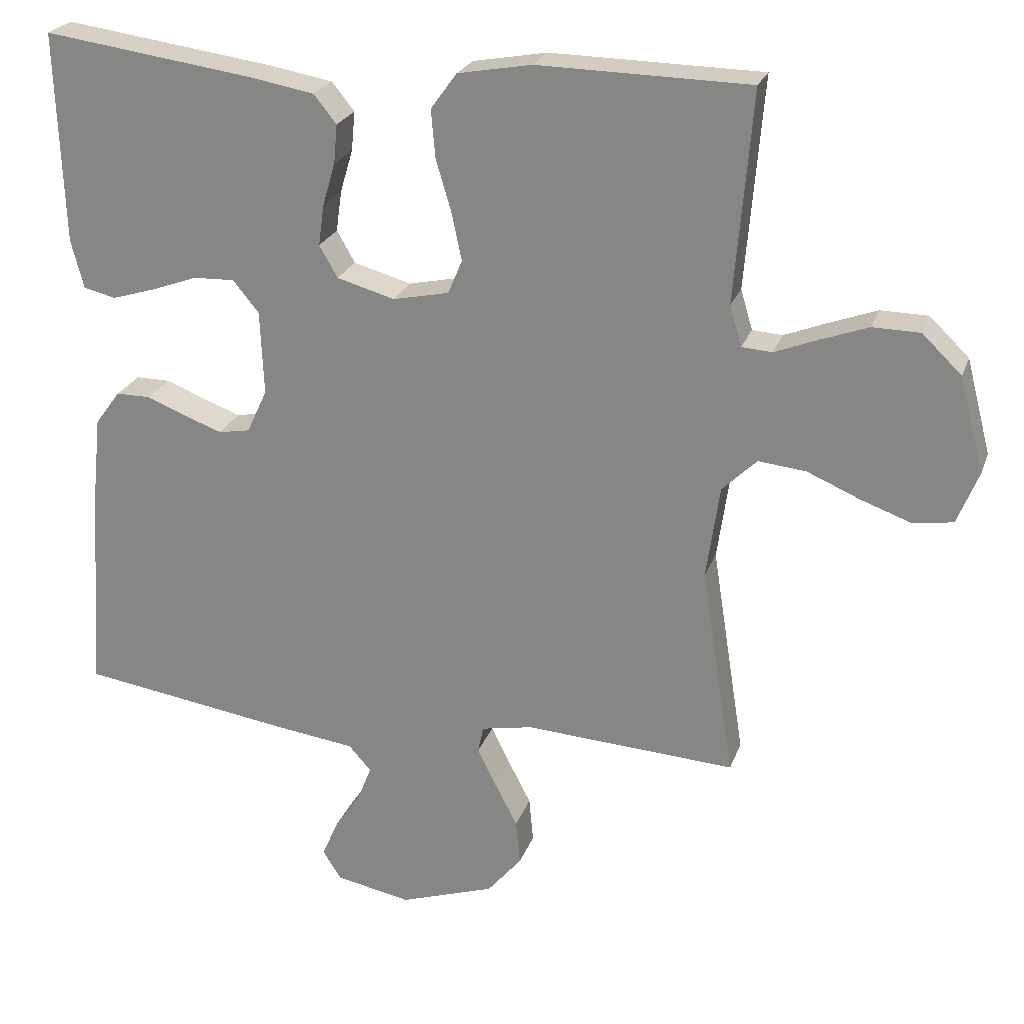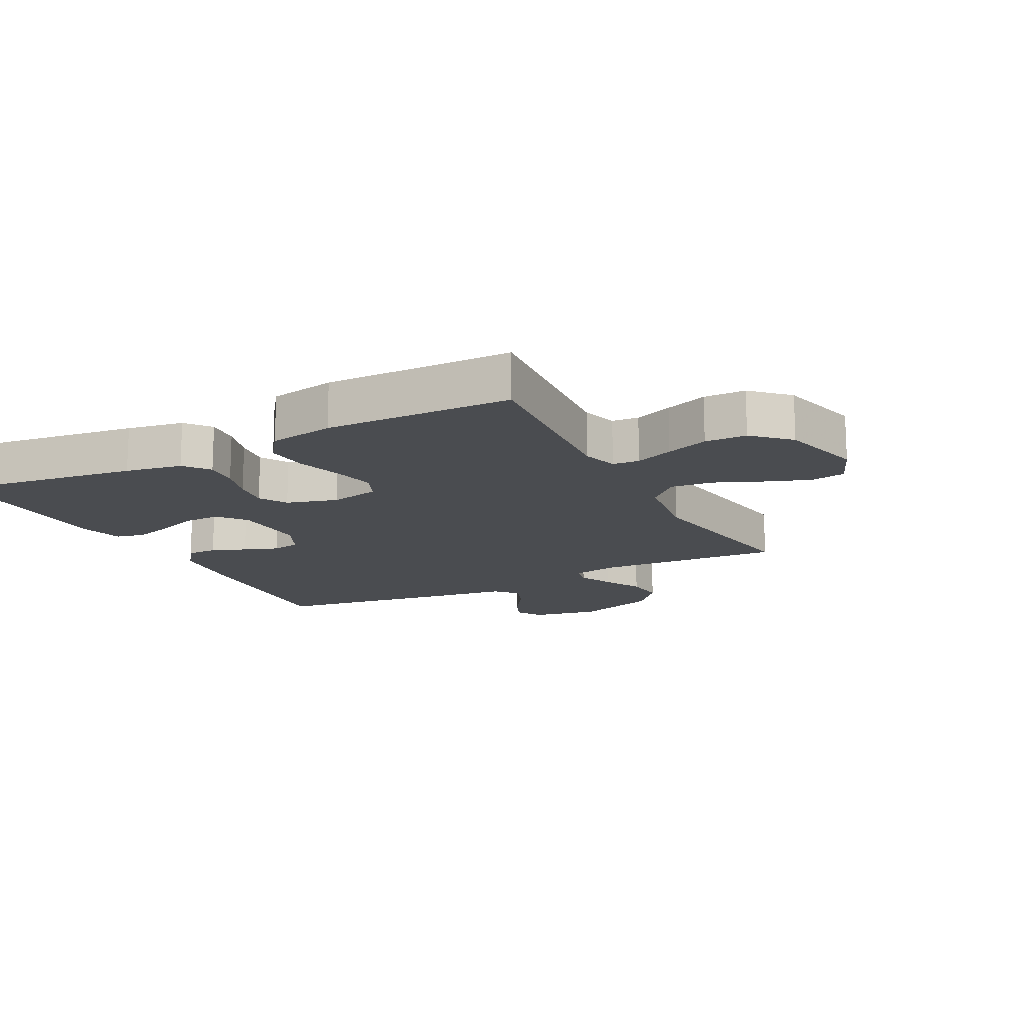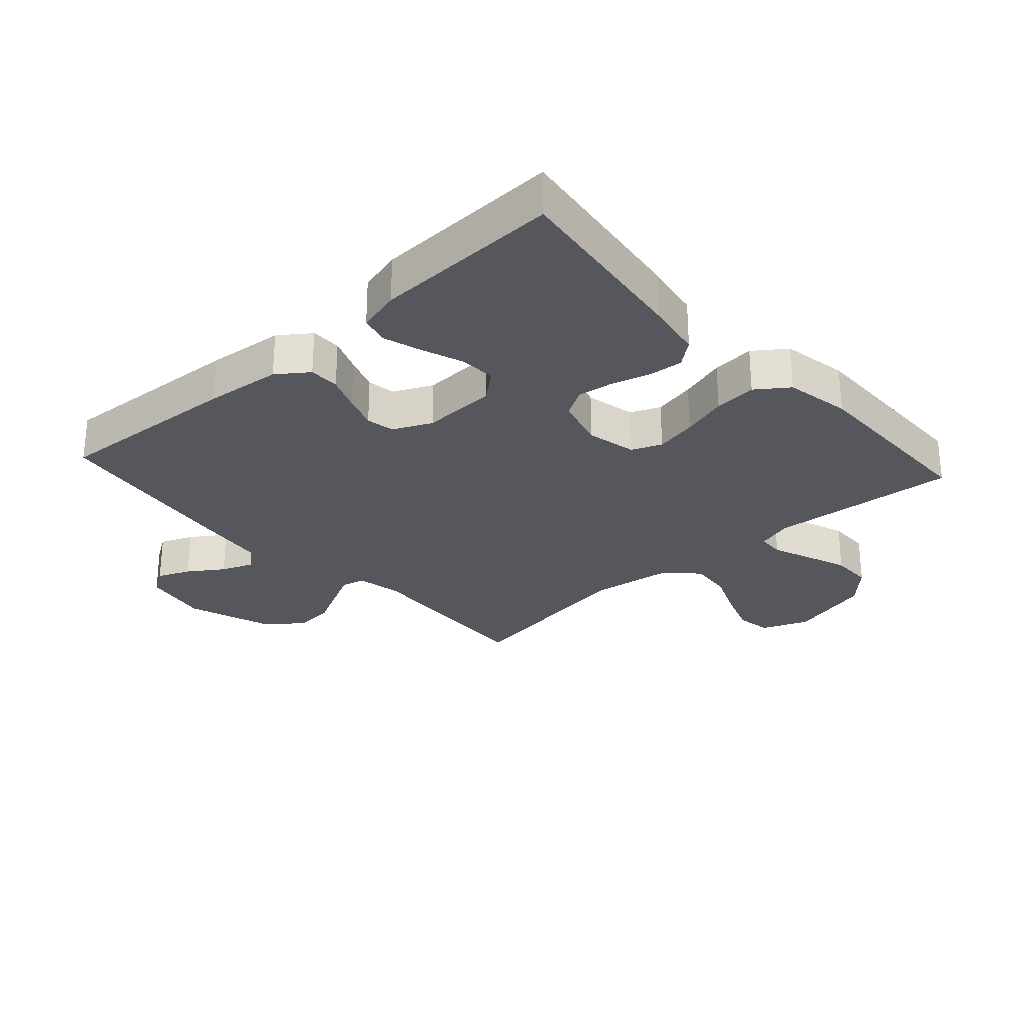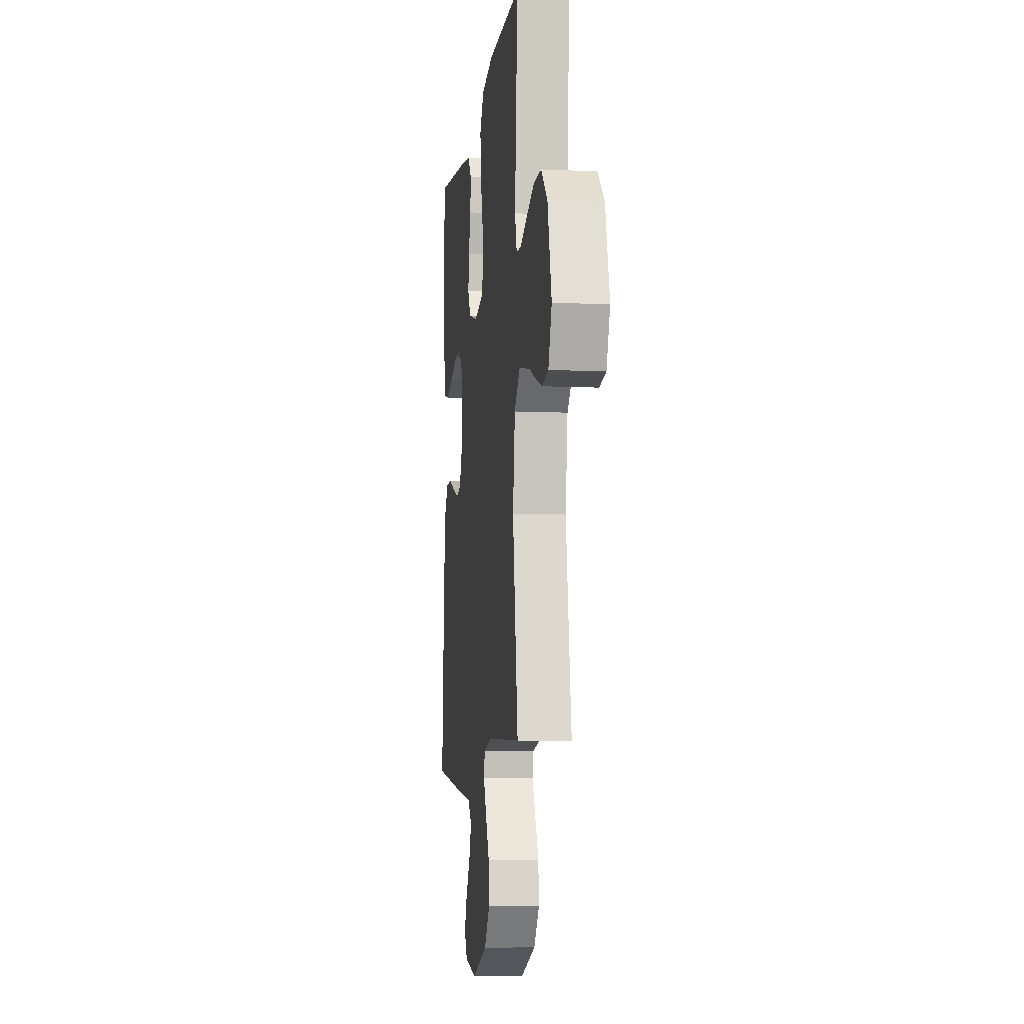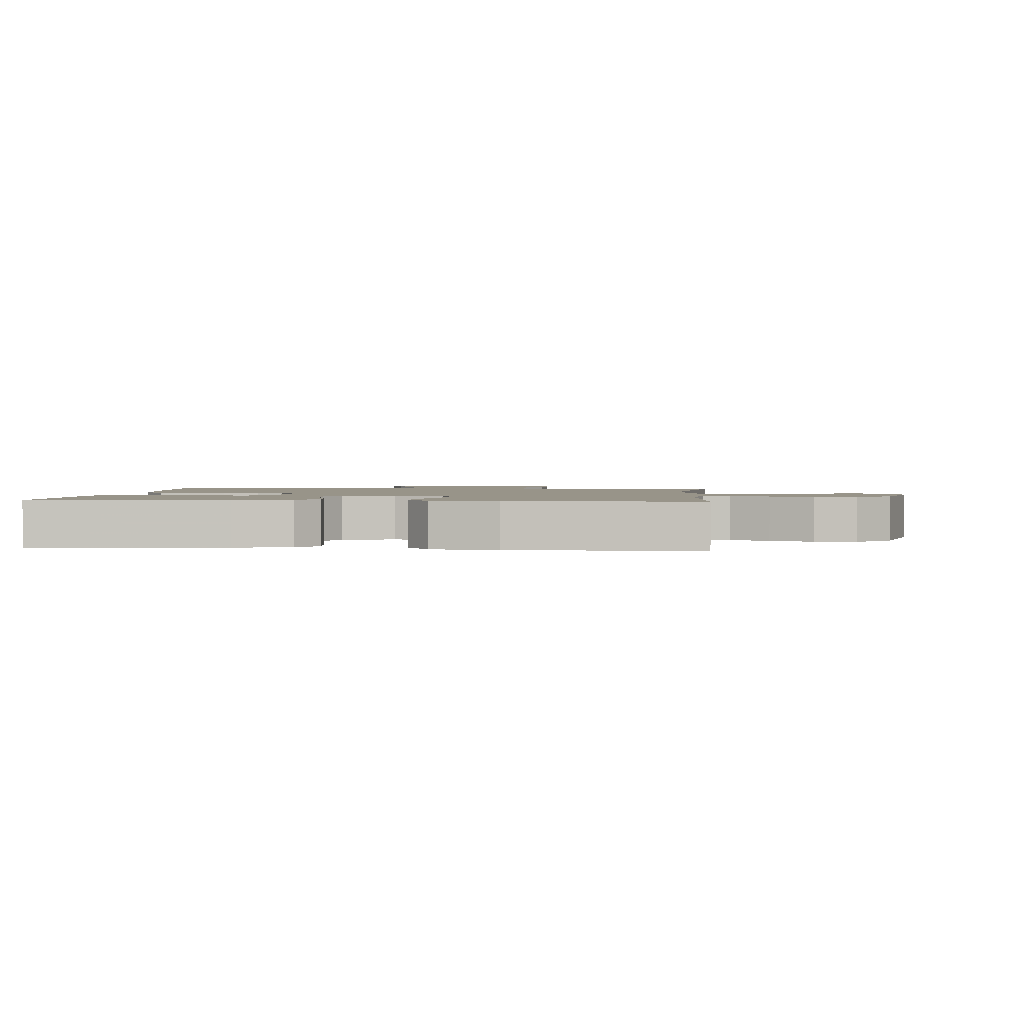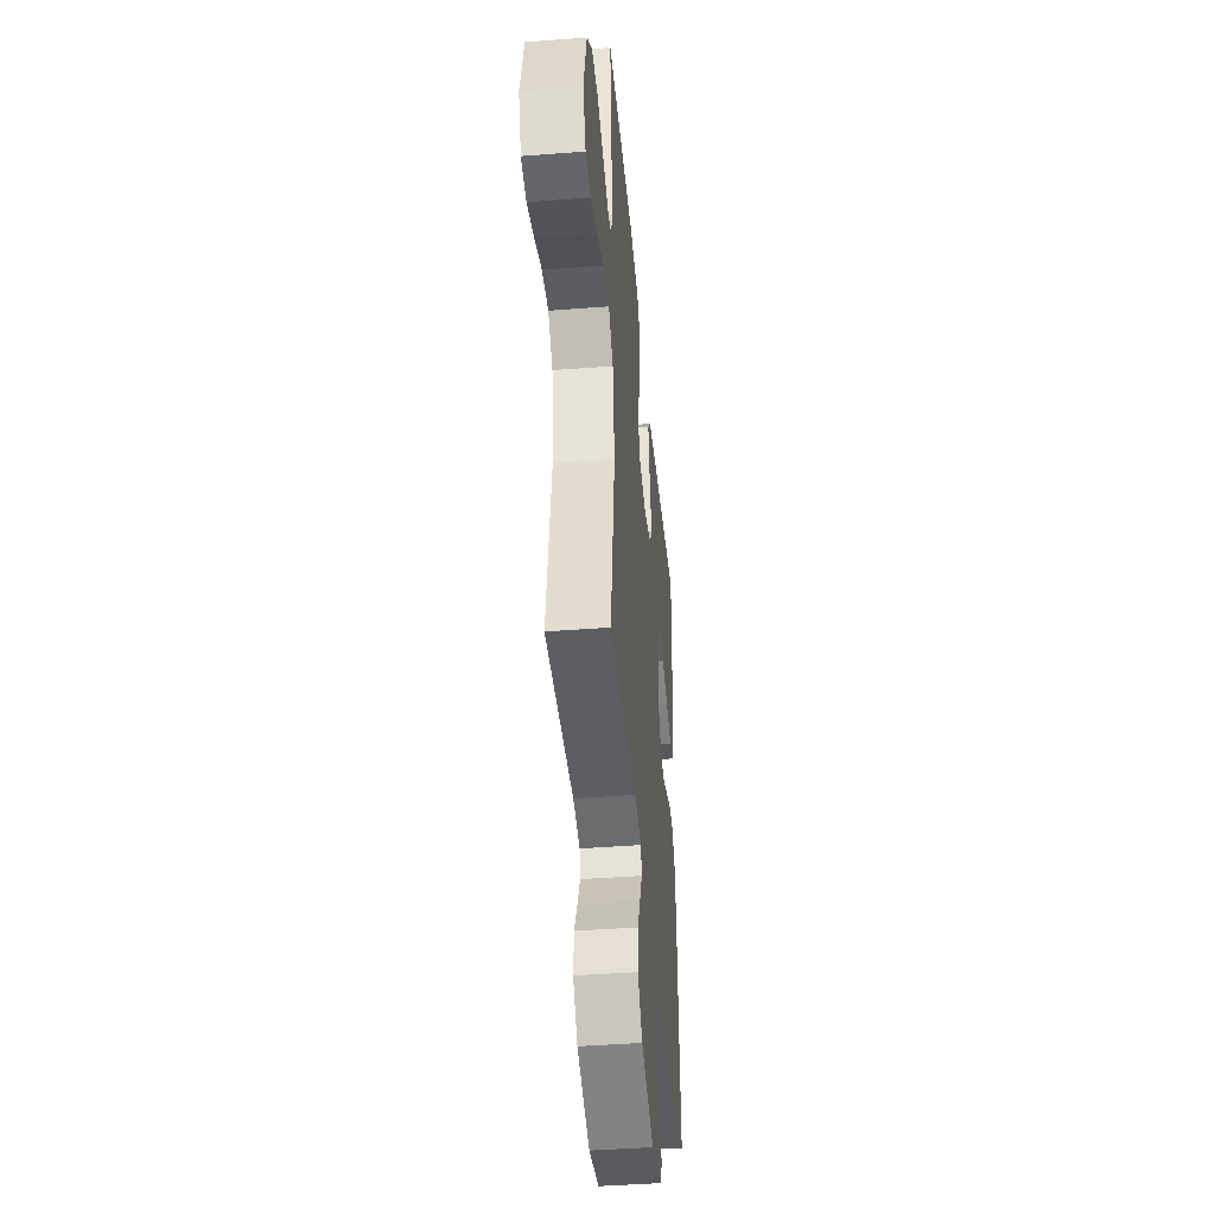
<metadata>
{"format":"obj","ext":"obj","renderer":"f3d","projection":"perspective","resolution":1024,"background":"white","views":[{"elev":23.9,"azim":16.9,"up":"+Z"},{"elev":-15.0,"azim":27.4,"up":"+Y"},{"elev":-27.6,"azim":-47.8,"up":"+Y"},{"elev":-8.1,"azim":82.9,"up":"+Z"},{"elev":1.7,"azim":4.9,"up":"+Y"},{"elev":-42.8,"azim":95.3,"up":"+Z"}]}
</metadata>
<code>
v 0.5 0.07 -0.5
v 0.2 0.07 -0.482
v 0.127 0.07 -0.496
v 0.119 0.07 -0.534
v 0.146 0.07 -0.588
v 0.178 0.07 -0.65
v 0.184 0.07 -0.714
v 0.135 0.07 -0.772
v 0 0.07 -0.817
v -0.107 0.07 -0.796
v -0.133 0.07 -0.755
v -0.111 0.07 -0.703
v -0.073 0.07 -0.647
v -0.053 0.07 -0.596
v -0.085 0.07 -0.56
v -0.2 0.07 -0.545
v -0.5 0.07 -0.5
v -0.48 0.07 -0.2
v -0.467 0.07 -0.077
v -0.431 0.07 -0.028
v -0.382 0.07 -0.028
v -0.327 0.07 -0.05
v -0.272 0.07 -0.07
v -0.227 0.07 -0.062
v -0.198 0.07 0
v -0.203 0.07 0.12
v -0.24 0.07 0.165
v -0.298 0.07 0.163
v -0.364 0.07 0.139
v -0.426 0.07 0.12
v -0.472 0.07 0.131
v -0.49 0.07 0.2
v -0.5 0.07 0.5
v -0.2 0.07 0.459
v -0.109 0.07 0.443
v -0.077 0.07 0.403
v -0.082 0.07 0.348
v -0.1 0.07 0.287
v -0.108 0.07 0.229
v -0.082 0.07 0.184
v 0 0.07 0.161
v 0.08 0.07 0.178
v 0.1 0.07 0.226
v 0.086 0.07 0.293
v 0.064 0.07 0.367
v 0.058 0.07 0.435
v 0.095 0.07 0.486
v 0.2 0.07 0.505
v 0.5 0.07 0.5
v 0.475 0.07 0.2
v 0.492 0.07 0.143
v 0.535 0.07 0.14
v 0.596 0.07 0.164
v 0.664 0.07 0.189
v 0.731 0.07 0.188
v 0.787 0.07 0.134
v 0.822 0.07 0
v 0.792 0.07 -0.075
v 0.736 0.07 -0.084
v 0.664 0.07 -0.058
v 0.589 0.07 -0.026
v 0.521 0.07 -0.019
v 0.472 0.07 -0.067
v 0.453 0.07 -0.2
v 0.5 0 -0.5
v 0.2 0 -0.482
v 0.127 0 -0.496
v 0.119 0 -0.534
v 0.146 0 -0.588
v 0.178 0 -0.65
v 0.184 0 -0.714
v 0.135 0 -0.772
v 0 0 -0.817
v -0.107 0 -0.796
v -0.133 0 -0.755
v -0.111 0 -0.703
v -0.073 0 -0.647
v -0.053 0 -0.596
v -0.085 0 -0.56
v -0.2 0 -0.545
v -0.5 0 -0.5
v -0.48 0 -0.2
v -0.467 0 -0.077
v -0.431 0 -0.028
v -0.382 0 -0.028
v -0.327 0 -0.05
v -0.272 0 -0.07
v -0.227 0 -0.062
v -0.198 0 0
v -0.203 0 0.12
v -0.24 0 0.165
v -0.298 0 0.163
v -0.364 0 0.139
v -0.426 0 0.12
v -0.472 0 0.131
v -0.49 0 0.2
v -0.5 0 0.5
v -0.2 0 0.459
v -0.109 0 0.443
v -0.077 0 0.403
v -0.082 0 0.348
v -0.1 0 0.287
v -0.108 0 0.229
v -0.082 0 0.184
v 0 0 0.161
v 0.08 0 0.178
v 0.1 0 0.226
v 0.086 0 0.293
v 0.064 0 0.367
v 0.058 0 0.435
v 0.095 0 0.486
v 0.2 0 0.505
v 0.5 0 0.5
v 0.475 0 0.2
v 0.492 0 0.143
v 0.535 0 0.14
v 0.596 0 0.164
v 0.664 0 0.189
v 0.731 0 0.188
v 0.787 0 0.134
v 0.822 0 0
v 0.792 0 -0.075
v 0.736 0 -0.084
v 0.664 0 -0.058
v 0.589 0 -0.026
v 0.521 0 -0.019
v 0.472 0 -0.067
v 0.453 0 -0.2
f 58 59 60 61
f 56 57 58 61
f 56 61 62
f 55 56 62
f 52 53 54 55
f 52 55 62 63
f 47 48 49 50
f 47 50 51
f 44 45 46 47
f 43 44 47 51
f 42 43 51
f 41 42 51
f 35 36 37 38
f 35 38 39
f 34 35 39
f 33 34 39
f 32 33 39 40
f 28 29 30 31
f 28 31 32
f 27 28 32 40
f 19 20 21 22
f 19 22 23
f 18 19 23
f 15 16 17 18
f 15 18 23 24
f 10 11 12 13
f 10 13 14
f 9 10 14
f 8 9 14
f 5 6 7 8
f 4 5 8 14
f 3 4 14 15
f 64 1 2
f 63 64 2 3
f 41 51 52 63
f 26 27 40 41
f 25 26 41 63
f 24 25 63
f 3 15 24 63
f 125 124 123 122
f 125 122 121 120
f 126 125 120
f 126 120 119
f 119 118 117 116
f 127 126 119 116
f 114 113 112 111
f 115 114 111
f 111 110 109 108
f 115 111 108 107
f 115 107 106
f 115 106 105
f 102 101 100 99
f 103 102 99
f 103 99 98
f 103 98 97
f 104 103 97 96
f 95 94 93 92
f 96 95 92
f 104 96 92 91
f 86 85 84 83
f 87 86 83
f 87 83 82
f 82 81 80 79
f 88 87 82 79
f 77 76 75 74
f 78 77 74
f 78 74 73
f 78 73 72
f 72 71 70 69
f 78 72 69 68
f 79 78 68 67
f 66 65 128
f 67 66 128 127
f 127 116 115 105
f 105 104 91 90
f 127 105 90 89
f 127 89 88
f 127 88 79 67
f 1 65 66 2
f 2 66 67 3
f 3 67 68 4
f 4 68 69 5
f 5 69 70 6
f 6 70 71 7
f 7 71 72 8
f 8 72 73 9
f 9 73 74 10
f 10 74 75 11
f 11 75 76 12
f 12 76 77 13
f 13 77 78 14
f 14 78 79 15
f 15 79 80 16
f 16 80 81 17
f 17 81 82 18
f 18 82 83 19
f 19 83 84 20
f 20 84 85 21
f 21 85 86 22
f 22 86 87 23
f 23 87 88 24
f 24 88 89 25
f 25 89 90 26
f 26 90 91 27
f 27 91 92 28
f 28 92 93 29
f 29 93 94 30
f 30 94 95 31
f 31 95 96 32
f 32 96 97 33
f 33 97 98 34
f 34 98 99 35
f 35 99 100 36
f 36 100 101 37
f 37 101 102 38
f 38 102 103 39
f 39 103 104 40
f 40 104 105 41
f 41 105 106 42
f 42 106 107 43
f 43 107 108 44
f 44 108 109 45
f 45 109 110 46
f 46 110 111 47
f 47 111 112 48
f 48 112 113 49
f 49 113 114 50
f 50 114 115 51
f 51 115 116 52
f 52 116 117 53
f 53 117 118 54
f 54 118 119 55
f 55 119 120 56
f 56 120 121 57
f 57 121 122 58
f 58 122 123 59
f 59 123 124 60
f 60 124 125 61
f 61 125 126 62
f 62 126 127 63
f 63 127 128 64
f 64 128 65 1

</code>
